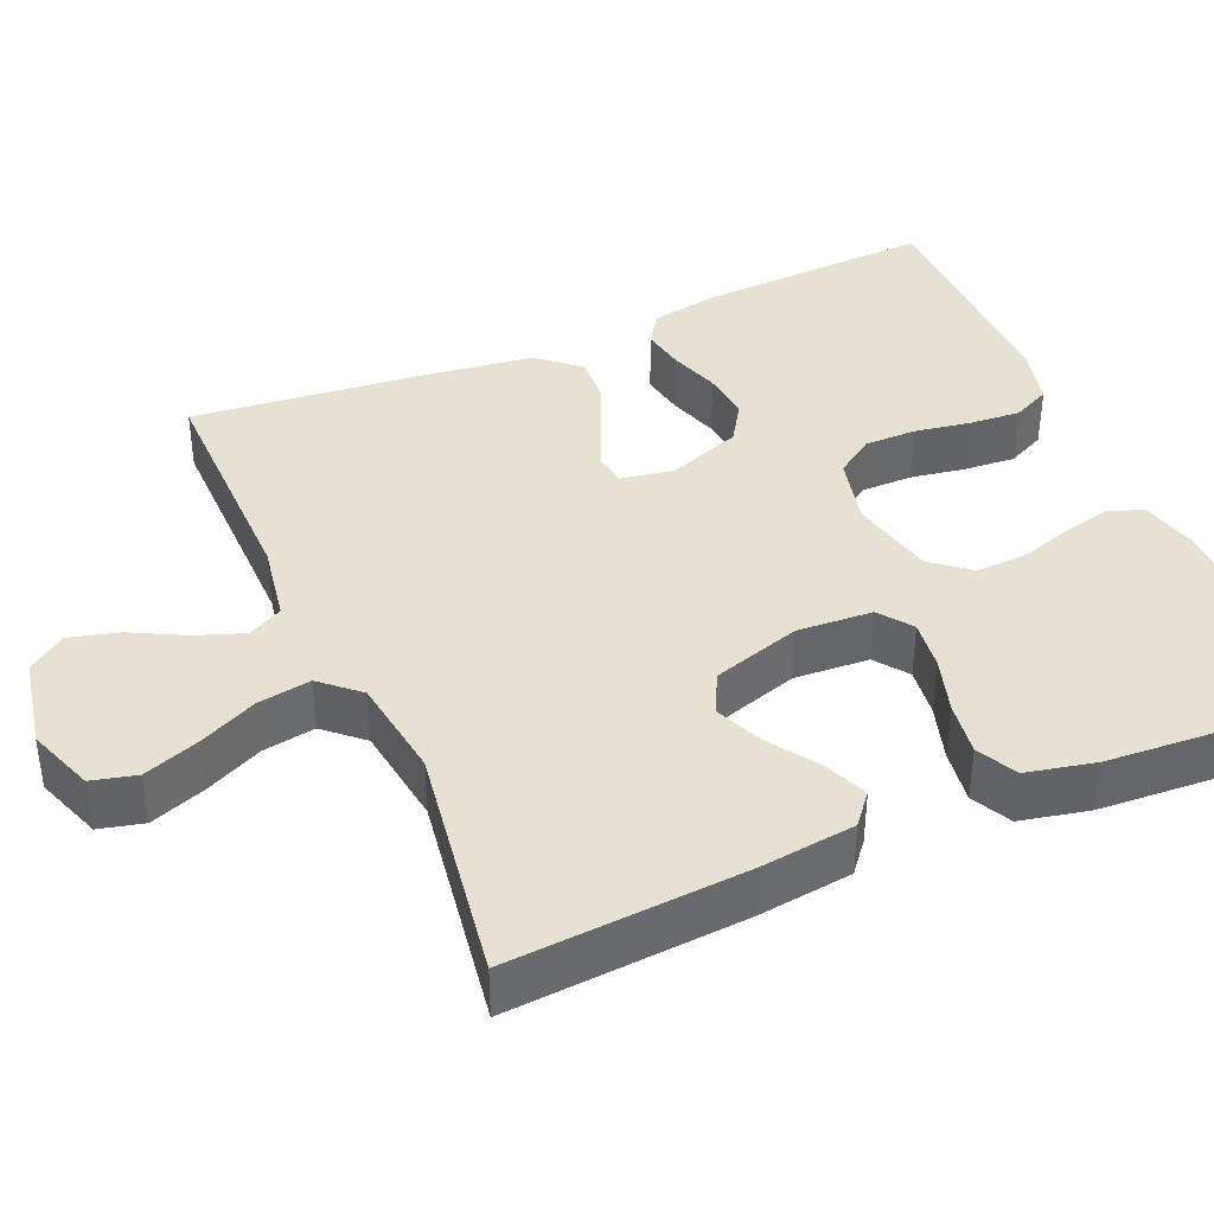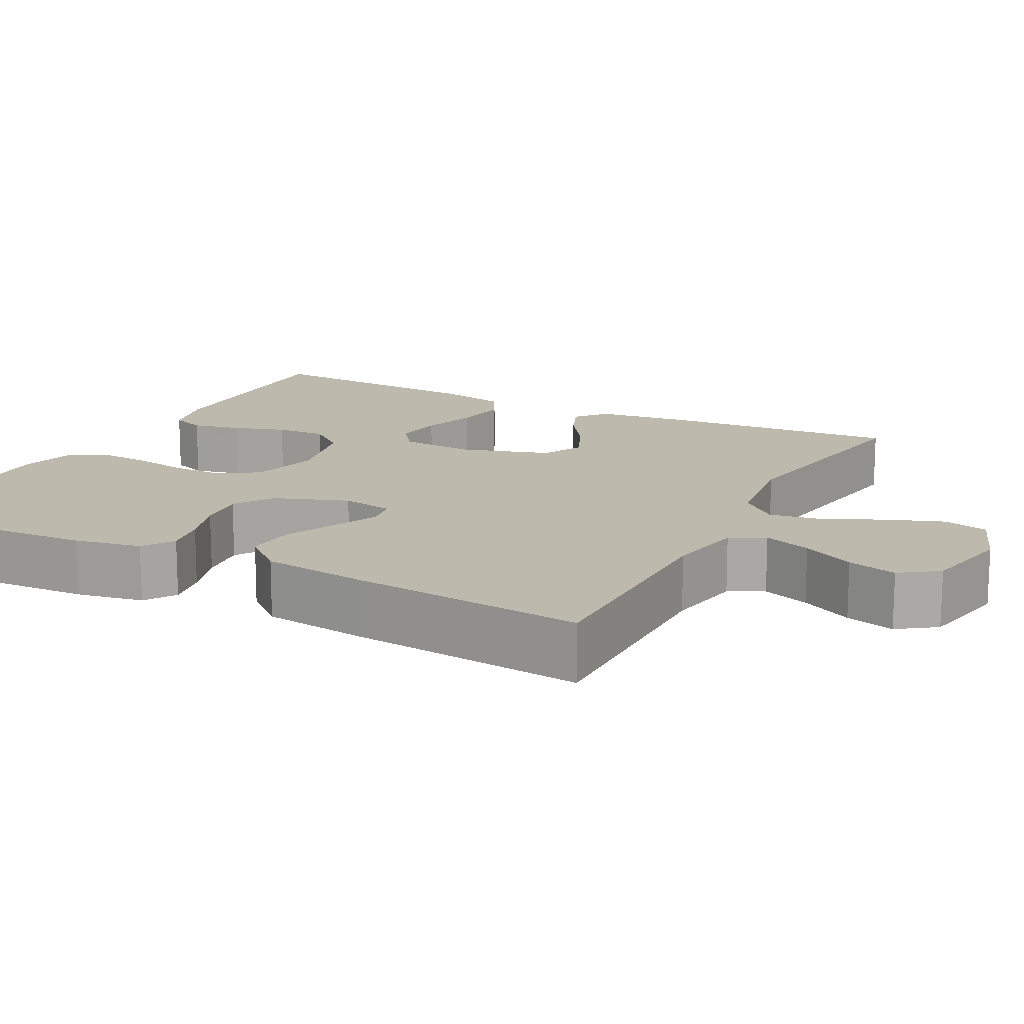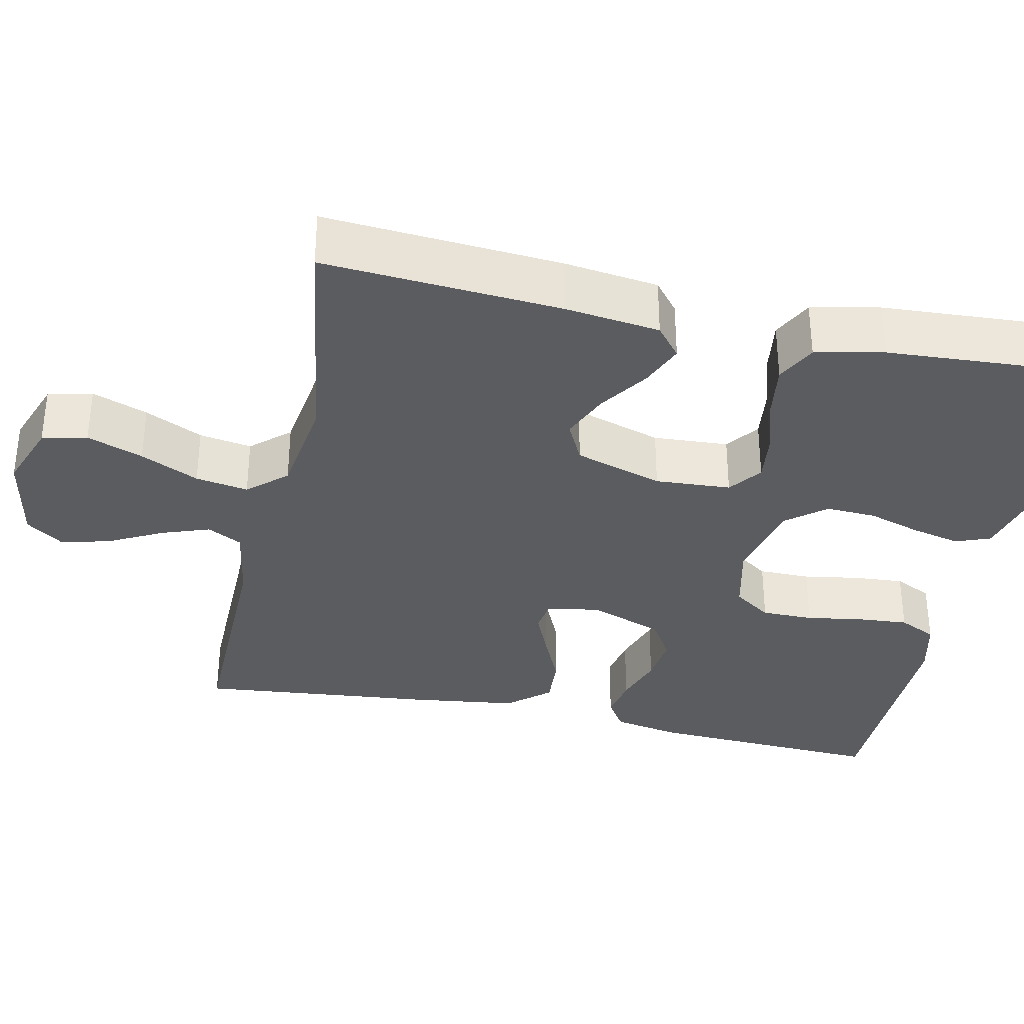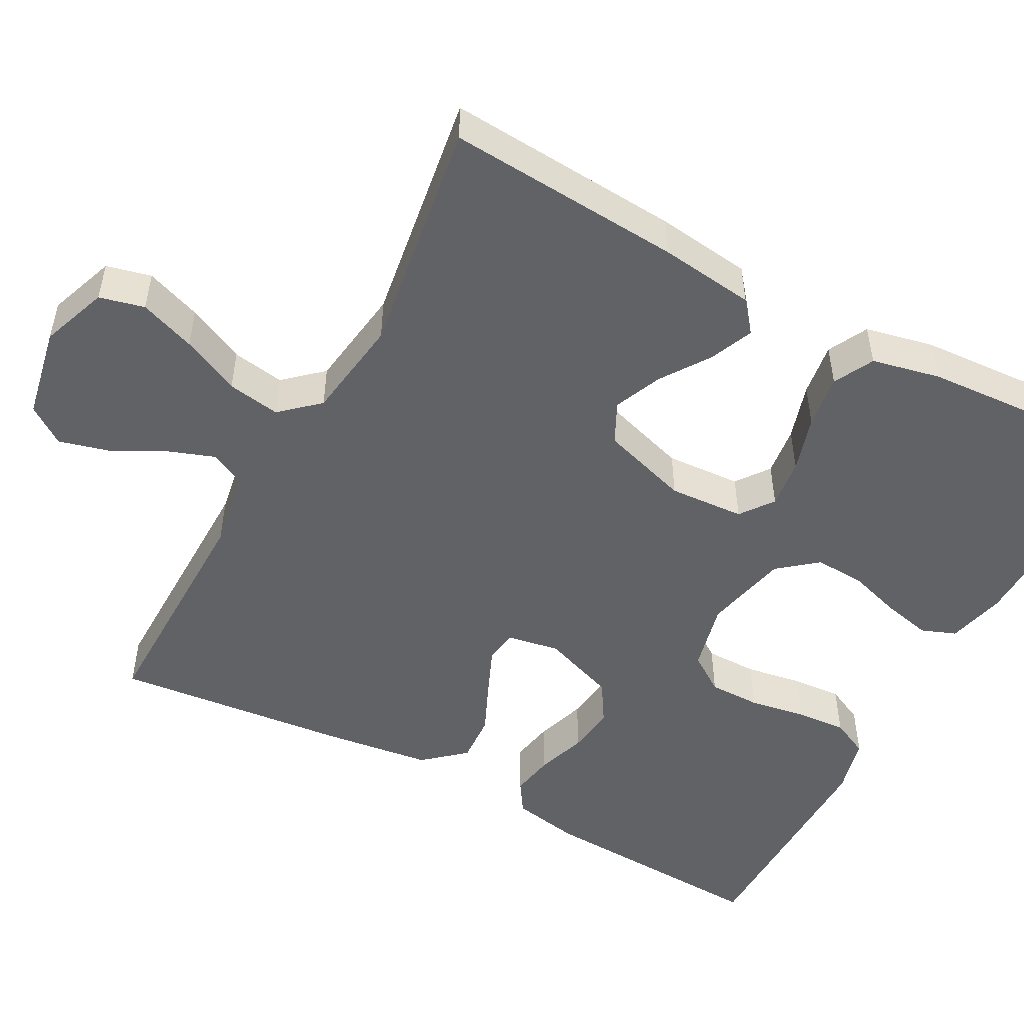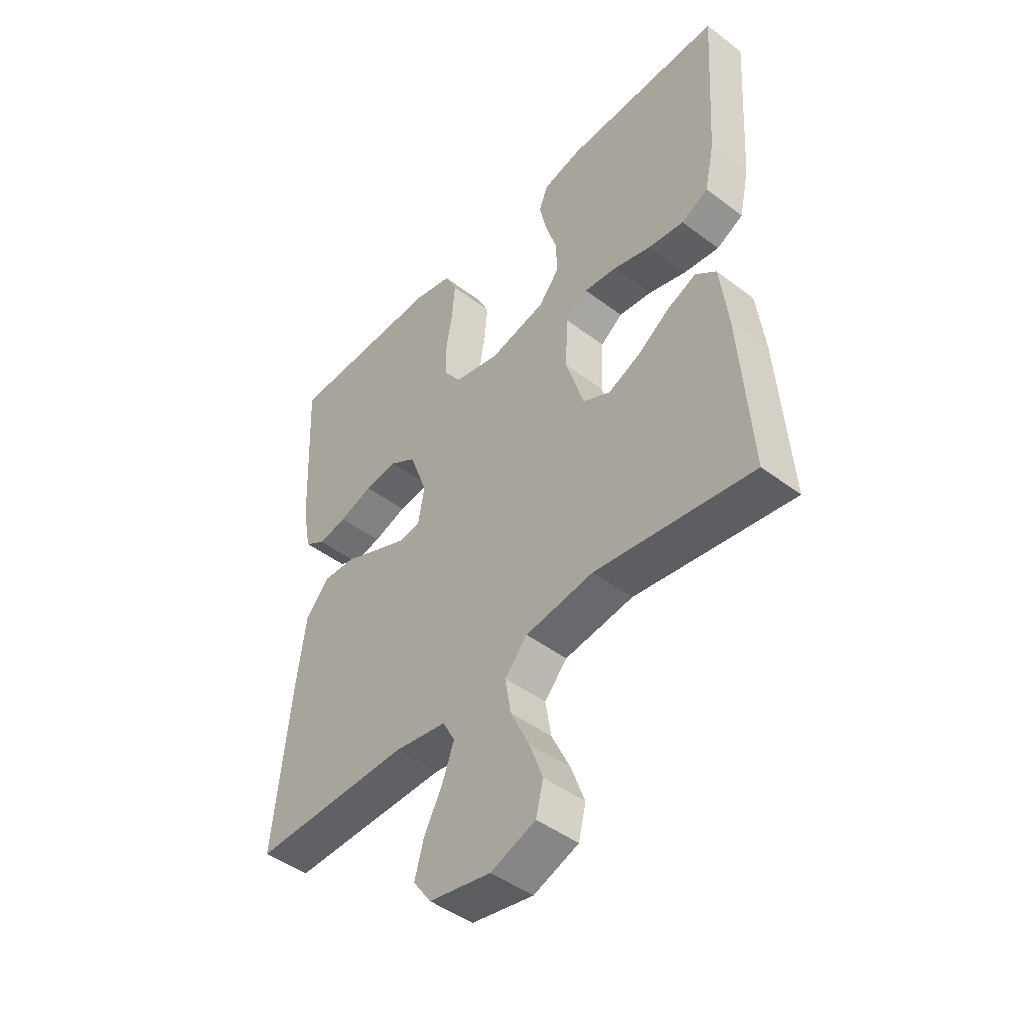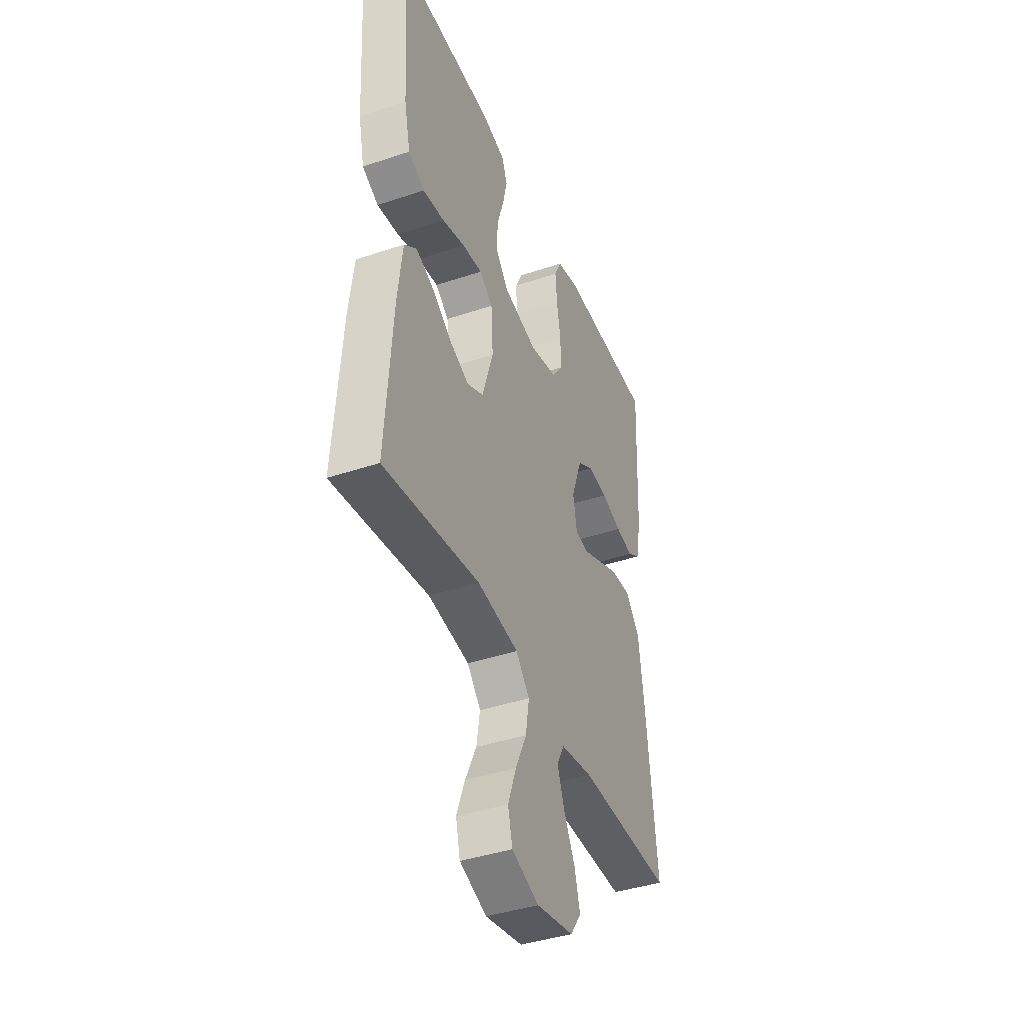
<metadata>
{"format":"obj","ext":"obj","renderer":"f3d","projection":"perspective","resolution":1024,"background":"white","views":[{"elev":39.5,"azim":-113.4,"up":"+Y"},{"elev":15.1,"azim":117.5,"up":"+Y"},{"elev":-34.3,"azim":-102.3,"up":"+Y"},{"elev":-50.5,"azim":-118.4,"up":"+Y"},{"elev":-46.3,"azim":-130.8,"up":"+Z"},{"elev":-41.3,"azim":-67.9,"up":"+Z"}]}
</metadata>
<code>
v -0.5 0.07 0.5
v -0.2 0.07 0.494
v -0.126 0.07 0.476
v -0.109 0.07 0.432
v -0.123 0.07 0.37
v -0.144 0.07 0.303
v -0.147 0.07 0.239
v -0.107 0.07 0.19
v 0 0.07 0.166
v 0.088 0.07 0.187
v 0.121 0.07 0.235
v 0.121 0.07 0.301
v 0.109 0.07 0.372
v 0.104 0.07 0.437
v 0.127 0.07 0.485
v 0.2 0.07 0.503
v 0.5 0.07 0.5
v 0.486 0.07 0.2
v 0.47 0.07 0.114
v 0.43 0.07 0.088
v 0.375 0.07 0.098
v 0.311 0.07 0.119
v 0.249 0.07 0.126
v 0.198 0.07 0.094
v 0.164 0.07 0
v 0.176 0.07 -0.067
v 0.217 0.07 -0.073
v 0.277 0.07 -0.047
v 0.344 0.07 -0.017
v 0.406 0.07 -0.013
v 0.451 0.07 -0.065
v 0.469 0.07 -0.2
v 0.5 0.07 -0.5
v 0.2 0.07 -0.497
v 0.1 0.07 -0.514
v 0.077 0.07 -0.558
v 0.099 0.07 -0.619
v 0.134 0.07 -0.686
v 0.151 0.07 -0.749
v 0.117 0.07 -0.797
v 0 0.07 -0.82
v -0.085 0.07 -0.789
v -0.099 0.07 -0.732
v -0.073 0.07 -0.661
v -0.038 0.07 -0.587
v -0.027 0.07 -0.52
v -0.07 0.07 -0.472
v -0.2 0.07 -0.454
v -0.5 0.07 -0.5
v -0.479 0.07 -0.2
v -0.464 0.07 -0.079
v -0.425 0.07 -0.047
v -0.37 0.07 -0.07
v -0.308 0.07 -0.112
v -0.247 0.07 -0.138
v -0.195 0.07 -0.112
v -0.16 0.07 0
v -0.166 0.07 0.096
v -0.208 0.07 0.127
v -0.271 0.07 0.119
v -0.343 0.07 0.097
v -0.411 0.07 0.087
v -0.462 0.07 0.113
v -0.481 0.07 0.2
v -0.5 0 0.5
v -0.2 0 0.494
v -0.126 0 0.476
v -0.109 0 0.432
v -0.123 0 0.37
v -0.144 0 0.303
v -0.147 0 0.239
v -0.107 0 0.19
v 0 0 0.166
v 0.088 0 0.187
v 0.121 0 0.235
v 0.121 0 0.301
v 0.109 0 0.372
v 0.104 0 0.437
v 0.127 0 0.485
v 0.2 0 0.503
v 0.5 0 0.5
v 0.486 0 0.2
v 0.47 0 0.114
v 0.43 0 0.088
v 0.375 0 0.098
v 0.311 0 0.119
v 0.249 0 0.126
v 0.198 0 0.094
v 0.164 0 0
v 0.176 0 -0.067
v 0.217 0 -0.073
v 0.277 0 -0.047
v 0.344 0 -0.017
v 0.406 0 -0.013
v 0.451 0 -0.065
v 0.469 0 -0.2
v 0.5 0 -0.5
v 0.2 0 -0.497
v 0.1 0 -0.514
v 0.077 0 -0.558
v 0.099 0 -0.619
v 0.134 0 -0.686
v 0.151 0 -0.749
v 0.117 0 -0.797
v 0 0 -0.82
v -0.085 0 -0.789
v -0.099 0 -0.732
v -0.073 0 -0.661
v -0.038 0 -0.587
v -0.027 0 -0.52
v -0.07 0 -0.472
v -0.2 0 -0.454
v -0.5 0 -0.5
v -0.479 0 -0.2
v -0.464 0 -0.079
v -0.425 0 -0.047
v -0.37 0 -0.07
v -0.308 0 -0.112
v -0.247 0 -0.138
v -0.195 0 -0.112
v -0.16 0 0
v -0.166 0 0.096
v -0.208 0 0.127
v -0.271 0 0.119
v -0.343 0 0.097
v -0.411 0 0.087
v -0.462 0 0.113
v -0.481 0 0.2
f 60 61 62 63
f 59 60 63 64
f 51 52 53 54
f 51 54 55
f 48 49 50 51
f 47 48 51 55
f 46 47 55 56
f 42 43 44 45
f 40 41 42 45
f 40 45 46
f 37 38 39 40
f 36 37 40 46
f 35 36 46 56
f 31 32 33 34
f 28 29 30 31
f 27 28 31 34
f 26 27 34 35
f 19 20 21 22
f 19 22 23
f 18 19 23
f 17 18 23
f 16 17 23 24
f 12 13 14 15
f 11 12 15 16
f 3 4 5 6
f 1 2 3 6
f 59 64 1 6
f 58 59 6 7
f 57 58 7 8
f 26 35 56 57
f 25 26 57 8
f 11 16 24 25
f 10 11 25
f 9 10 25
f 8 9 25
f 127 126 125 124
f 128 127 124 123
f 118 117 116 115
f 119 118 115
f 115 114 113 112
f 119 115 112 111
f 120 119 111 110
f 109 108 107 106
f 109 106 105 104
f 110 109 104
f 104 103 102 101
f 110 104 101 100
f 120 110 100 99
f 98 97 96 95
f 95 94 93 92
f 98 95 92 91
f 99 98 91 90
f 86 85 84 83
f 87 86 83
f 87 83 82
f 87 82 81
f 88 87 81 80
f 79 78 77 76
f 80 79 76 75
f 70 69 68 67
f 70 67 66 65
f 70 65 128 123
f 71 70 123 122
f 72 71 122 121
f 121 120 99 90
f 72 121 90 89
f 89 88 80 75
f 89 75 74
f 89 74 73
f 89 73 72
f 1 65 66 2
f 2 66 67 3
f 3 67 68 4
f 4 68 69 5
f 5 69 70 6
f 6 70 71 7
f 7 71 72 8
f 8 72 73 9
f 9 73 74 10
f 10 74 75 11
f 11 75 76 12
f 12 76 77 13
f 13 77 78 14
f 14 78 79 15
f 15 79 80 16
f 16 80 81 17
f 17 81 82 18
f 18 82 83 19
f 19 83 84 20
f 20 84 85 21
f 21 85 86 22
f 22 86 87 23
f 23 87 88 24
f 24 88 89 25
f 25 89 90 26
f 26 90 91 27
f 27 91 92 28
f 28 92 93 29
f 29 93 94 30
f 30 94 95 31
f 31 95 96 32
f 32 96 97 33
f 33 97 98 34
f 34 98 99 35
f 35 99 100 36
f 36 100 101 37
f 37 101 102 38
f 38 102 103 39
f 39 103 104 40
f 40 104 105 41
f 41 105 106 42
f 42 106 107 43
f 43 107 108 44
f 44 108 109 45
f 45 109 110 46
f 46 110 111 47
f 47 111 112 48
f 48 112 113 49
f 49 113 114 50
f 50 114 115 51
f 51 115 116 52
f 52 116 117 53
f 53 117 118 54
f 54 118 119 55
f 55 119 120 56
f 56 120 121 57
f 57 121 122 58
f 58 122 123 59
f 59 123 124 60
f 60 124 125 61
f 61 125 126 62
f 62 126 127 63
f 63 127 128 64
f 64 128 65 1

</code>
